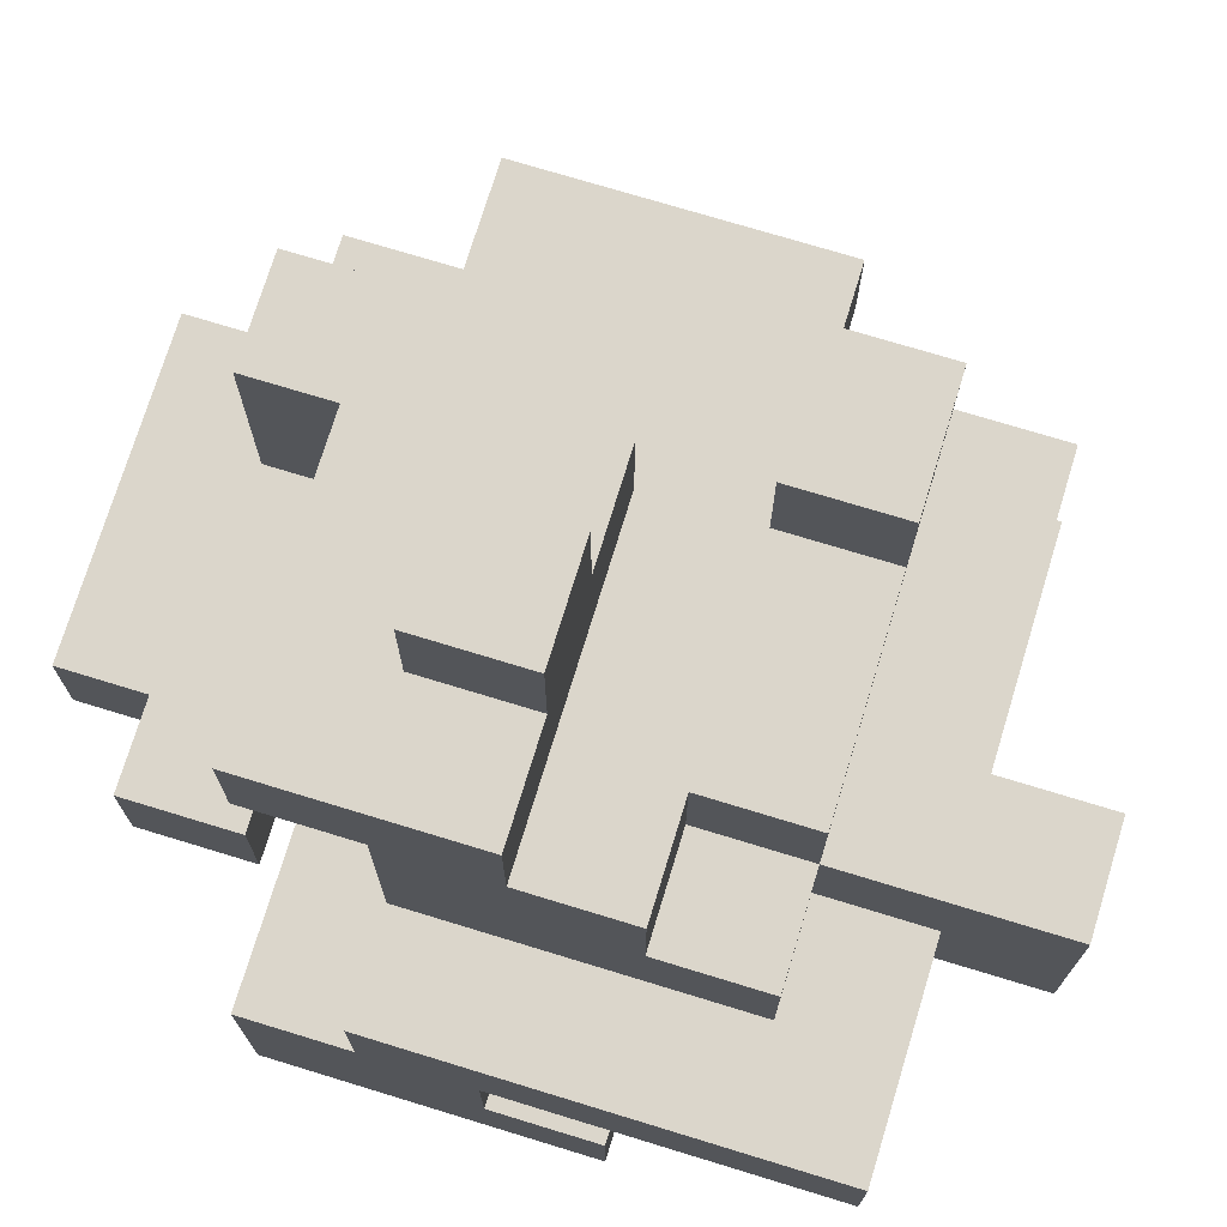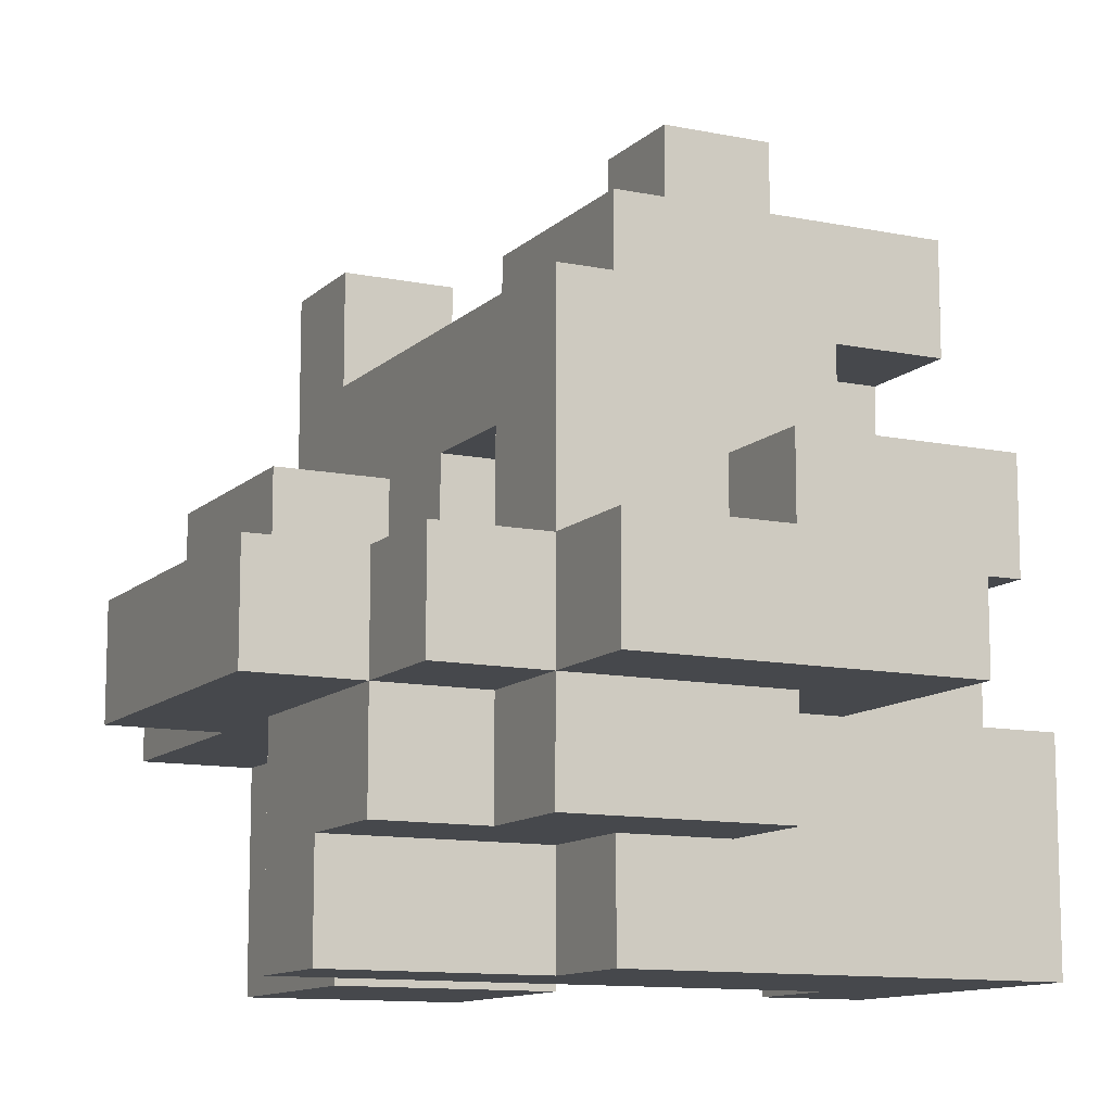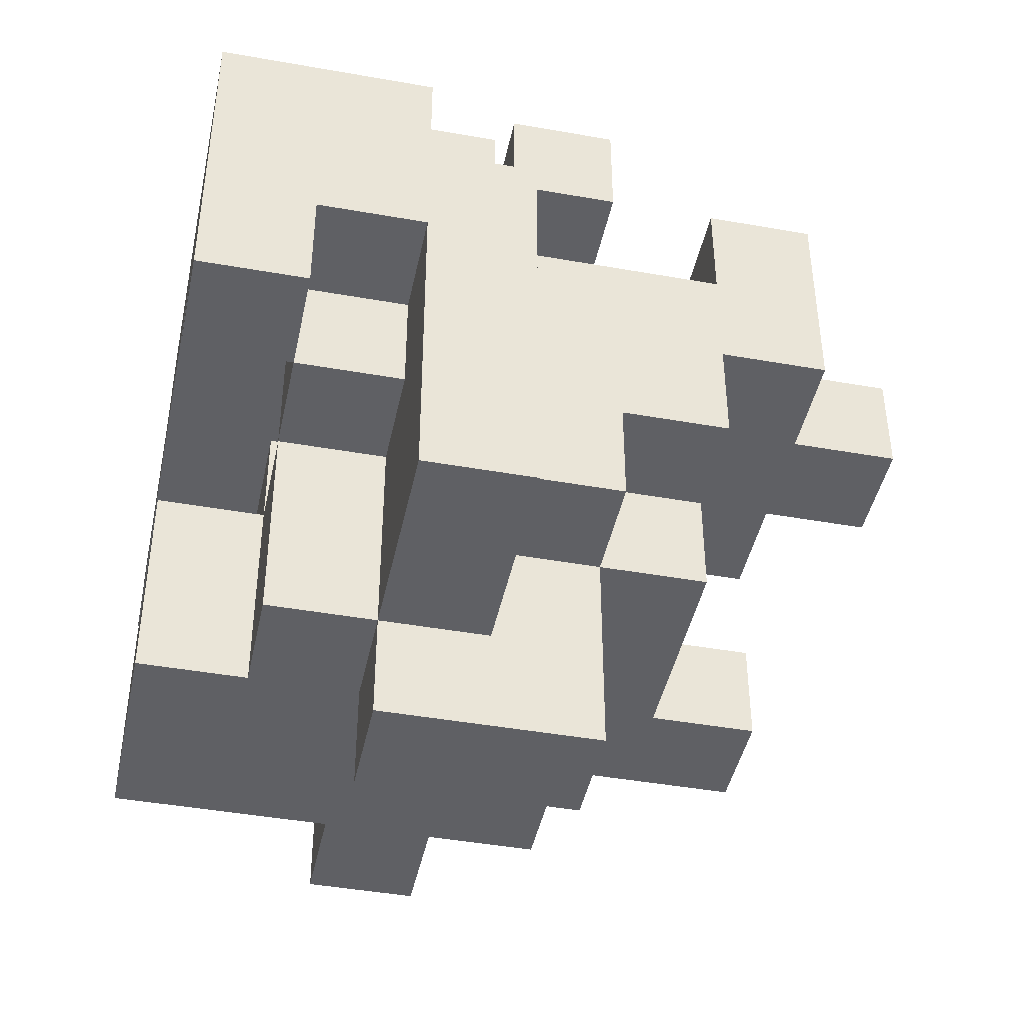
<metadata>
{"format":"obj","ext":"obj","renderer":"f3d","projection":"perspective","resolution":1024,"background":"white","views":[{"elev":73.5,"azim":107.0,"up":"+Y"},{"elev":-11.4,"azim":-26.5,"up":"+Y"},{"elev":-43.8,"azim":78.2,"up":"+Z"}]}
</metadata>
<code>
o
v -0.4 0.8 0.9
v -0.4 0.8 0.8
v -0.4 0.8 0.6
v -0.4 0.9 0.9
v -0.4 0.9 0.8
v -0.4 0.9 0.6
v -0.3 0.6 0.8
v -0.3 0.6 0.7
v -0.3 0.7 0.9
v -0.3 0.7 0.8
v -0.3 0.8 1
v -0.3 0.8 0.9
v -0.3 0.8 0.8
v -0.3 0.8 0.7
v -0.3 0.8 0.6
v -0.3 0.8 0.4
v -0.3 0.9 1
v -0.3 0.9 0.9
v -0.3 0.9 0.7
v -0.3 0.9 0.6
v -0.3 0.9 0.5
v -0.3 0.9 0.4
v -0.3 1 0.7
v -0.3 1 0.5
v -0.2 0.6 0.6
v -0.2 0.6 0.4
v -0.2 0.7 1
v -0.2 0.7 0.9
v -0.2 0.7 0.7
v -0.2 0.7 0.6
v -0.2 0.7 0.4
v -0.2 0.8 1.1
v -0.2 0.8 1
v -0.2 0.8 0.9
v -0.2 0.8 0.7
v -0.2 0.8 0.6
v -0.2 0.8 0.4
v -0.2 0.9 1.1
v -0.2 0.9 1
v -0.2 0.9 0.9
v -0.2 0.9 0.8
v -0.2 0.9 0.7
v -0.2 0.9 0.5
v -0.2 0.9 0.4
v -0.2 1 0.9
v -0.2 1 0.8
v -0.2 1 0.7
v -0.2 1 0.6
v -0.2 1 0.5
v -0.2 1 0.4
v -0.2 1.1 1
v -0.2 1.1 0.9
v -0.2 1.1 0.8
v -0.2 1.1 0.7
v -0.2 1.1 0.6
v -0.2 1.1 0.5
v -0.2 1.2 0.6
v -0.2 1.2 0.5
v -0.1 0.6 0.9
v -0.1 0.6 0.8
v -0.1 0.7 0.9
v -0.1 0.7 0.8
v -0.1 0.9 0.9
v -0.1 0.9 0.8
v -0.1 1 0.9
v -0.1 1 0.8
v -0.1 1.1 0.9
v -0.1 1.1 0.8
v -0.1 1.1 0.7
v -0.1 1.2 0.9
v -0.1 1.2 0.7
v 0 0.8 0.4
v 0 0.8 0.3
v 0 0.9 1
v 0 0.9 0.9
v 0 0.9 0.4
v 0 0.9 0.3
v 0 1 1
v 0 1 0.9
v 0 1 0.4
v 0 1 0.3
v 0 1.2 0.8
v 0 1.2 0.7
v 0 1.3 0.8
v 0 1.3 0.7
v 0.1 0.7 0.7
v 0.1 0.7 0.6
v 0.1 0.8 0.7
v 0.1 0.8 0.6
v 0.2 0.6 0.7
v 0.2 0.6 0.6
v 0.2 0.7 0.7
v 0.2 0.7 0.6
v -0.1 0.9 1
v -0.1 0.9 0.9
v -0.1 1.1 1
v -0.1 1.1 0.9
v -0.1 1.1 0.6
v -0.1 1.1 0.5
v -0.1 1.2 0.6
v -0.1 1.2 0.5
v 0 0.6 0.6
v 0 0.6 0.4
v 0 0.7 1
v 0 0.7 0.9
v 0 0.7 0.7
v 0 0.7 0.6
v 0 0.7 0.5
v 0 0.7 0.4
v 0 0.8 1
v 0 0.8 0.9
v 0 0.8 0.7
v 0 0.8 0.6
v 0.1 0.7 0.6
v 0.1 0.7 0.5
v 0.1 0.7 0.4
v 0.1 0.8 1.1
v 0.1 0.8 0.9
v 0.1 0.8 0.8
v 0.1 0.8 0.6
v 0.1 0.8 0.5
v 0.1 0.8 0.4
v 0.1 0.8 0.3
v 0.1 0.9 1.1
v 0.1 0.9 1
v 0.1 0.9 0.9
v 0.1 0.9 0.8
v 0.1 0.9 0.5
v 0.1 0.9 0.4
v 0.1 0.9 0.3
v 0.1 1 0.9
v 0.1 1 0.8
v 0.1 1 0.6
v 0.1 1 0.5
v 0.1 1 0.4
v 0.1 1 0.3
v 0.1 1.1 0.9
v 0.1 1.1 0.8
v 0.1 1.1 0.6
v 0.1 1.1 0.5
v 0.1 1.2 0.8
v 0.1 1.2 0.7
v 0.1 1.3 0.8
v 0.1 1.3 0.7
v 0.2 0.7 0.7
v 0.2 0.7 0.6
v 0.2 0.8 0.7
v 0.2 0.8 0.6
v 0.2 0.9 1
v 0.2 0.9 0.9
v 0.2 0.9 0.8
v 0.2 0.9 0.6
v 0.2 0.9 0.5
v 0.2 1 1
v 0.2 1 0.9
v 0.2 1 0.8
v 0.2 1 0.6
v 0.2 1 0.5
v 0.2 1.1 0.9
v 0.2 1.1 0.8
v 0.2 1.1 0.7
v 0.2 1.1 0.6
v 0.2 1.2 0.9
v 0.2 1.2 0.8
v 0.2 1.2 0.7
v 0.3 0.6 0.9
v 0.3 0.6 0.6
v 0.3 0.7 0.9
v 0.3 0.7 0.8
v 0.3 0.7 0.7
v 0.3 0.7 0.6
v 0.3 0.8 0.9
v 0.3 0.8 0.8
v 0.3 0.8 0.7
v 0.3 0.8 0.6
v 0.3 0.8 0.4
v 0.3 0.9 0.8
v 0.3 0.9 0.6
v 0.3 0.9 0.4
v -0.2 0.8 1.1
v -0.2 0.9 1.1
v 0.1 0.8 1.1
v 0.1 0.9 1.1
v -0.3 0.8 1
v -0.3 0.9 1
v -0.2 0.7 1
v -0.2 0.8 1
v -0.2 0.9 1
v -0.2 1.1 1
v -0.1 0.9 1
v -0.1 1.1 1
v 0 0.7 1
v 0 0.8 1
v 0 0.9 1
v 0 1 1
v 0.1 0.9 1
v 0.1 1 1
v 0.2 0.9 1
v 0.2 1 1
v -0.4 0.8 0.9
v -0.4 0.9 0.9
v -0.3 0.7 0.9
v -0.3 0.8 0.9
v -0.3 0.9 0.9
v -0.2 0.7 0.9
v -0.2 0.8 0.9
v -0.1 0.6 0.9
v -0.1 0.7 0.9
v -0.1 0.9 0.9
v -0.1 1.1 0.9
v -0.1 1.2 0.9
v 0 0.7 0.9
v 0 0.8 0.9
v 0 0.9 0.9
v 0 1 0.9
v 0.1 0.7 0.9
v 0.1 0.8 0.9
v 0.1 1 0.9
v 0.1 1.1 0.9
v 0.1 1.2 0.9
v 0.2 1.1 0.9
v 0.2 1.2 0.9
v 0.3 0.6 0.9
v 0.3 0.7 0.9
v 0.3 0.8 0.9
v -0.3 0.6 0.8
v -0.3 0.7 0.8
v -0.2 0.7 0.8
v -0.2 0.9 0.8
v -0.2 1 0.8
v -0.1 0.6 0.8
v -0.1 0.7 0.8
v -0.1 0.9 0.8
v -0.1 1 0.8
v 0 1.2 0.8
v 0 1.3 0.8
v 0.1 0.8 0.8
v 0.1 0.9 0.8
v 0.1 1 0.8
v 0.1 1.1 0.8
v 0.1 1.2 0.8
v 0.1 1.3 0.8
v 0.2 0.8 0.8
v 0.2 0.9 0.8
v 0.2 1 0.8
v 0.2 1.1 0.8
v 0.3 0.8 0.8
v 0.3 0.9 0.8
v -0.3 0.9 0.7
v -0.3 1 0.7
v -0.2 0.9 0.7
v -0.2 1 0.7
v -0.2 0.6 0.6
v -0.2 0.7 0.6
v -0.2 1.1 0.6
v -0.2 1.2 0.6
v -0.1 1.1 0.6
v -0.1 1.2 0.6
v 0 0.6 0.6
v 0 0.7 0.6
v 0 0.8 0.6
v 0.1 0.7 0.6
v 0.1 0.8 0.6
v -0.2 0.9 0.9
v -0.2 1 0.9
v -0.1 0.9 0.9
v -0.1 1 0.9
v 0.1 0.9 0.9
v 0.1 1 0.9
v 0.2 0.9 0.9
v 0.2 1 0.9
v -0.3 0.6 0.7
v -0.3 0.8 0.7
v -0.2 0.7 0.7
v -0.2 0.8 0.7
v -0.1 1.1 0.7
v -0.1 1.2 0.7
v 0 0.7 0.7
v 0 0.8 0.7
v 0 1.1 0.7
v 0 1.2 0.7
v 0 1.3 0.7
v 0.1 0.7 0.7
v 0.1 0.8 0.7
v 0.1 1.2 0.7
v 0.1 1.3 0.7
v 0.2 0.6 0.7
v 0.2 0.7 0.7
v 0.2 0.8 0.7
v 0.2 1.1 0.7
v 0.2 1.2 0.7
v 0.3 0.7 0.7
v 0.3 0.8 0.7
v -0.4 0.8 0.6
v -0.4 0.9 0.6
v -0.3 0.8 0.6
v -0.3 0.9 0.6
v 0.1 0.7 0.6
v 0.1 0.8 0.6
v 0.1 1 0.6
v 0.1 1.1 0.6
v 0.2 0.6 0.6
v 0.2 0.7 0.6
v 0.2 0.8 0.6
v 0.2 1 0.6
v 0.2 1.1 0.6
v 0.3 0.6 0.6
v 0.3 0.7 0.6
v -0.3 0.9 0.5
v -0.3 1 0.5
v -0.2 0.9 0.5
v -0.2 1 0.5
v -0.2 1.1 0.5
v -0.2 1.2 0.5
v -0.1 1 0.5
v -0.1 1.1 0.5
v -0.1 1.2 0.5
v 0.1 0.9 0.5
v 0.1 1 0.5
v 0.1 1.1 0.5
v 0.2 0.9 0.5
v 0.2 1 0.5
v -0.3 0.8 0.4
v -0.3 0.9 0.4
v -0.2 0.6 0.4
v -0.2 0.7 0.4
v -0.2 0.8 0.4
v -0.2 0.9 0.4
v -0.2 1 0.4
v -0.1 0.7 0.4
v -0.1 0.8 0.4
v 0 0.6 0.4
v 0 0.7 0.4
v 0 0.8 0.4
v 0 0.9 0.4
v 0 1 0.4
v 0.1 0.7 0.4
v 0.1 0.8 0.4
v 0.1 0.9 0.4
v 0.2 0.8 0.4
v 0.2 0.9 0.4
v 0.3 0.8 0.4
v 0.3 0.9 0.4
v 0 0.8 0.3
v 0 0.9 0.3
v 0 1 0.3
v 0.1 0.8 0.3
v 0.1 0.9 0.3
v 0.1 1 0.3
v -0.1 0.6 0.9
v 0.3 0.6 0.9
v -0.3 0.6 0.8
v -0.1 0.6 0.8
v -0.3 0.6 0.7
v 0.2 0.6 0.7
v -0.2 0.6 0.6
v 0 0.6 0.6
v 0.2 0.6 0.6
v 0.3 0.6 0.6
v -0.2 0.6 0.4
v 0 0.6 0.4
v -0.2 0.7 1
v 0 0.7 1
v -0.3 0.7 0.9
v -0.2 0.7 0.9
v -0.1 0.7 0.9
v 0 0.7 0.9
v -0.3 0.7 0.8
v -0.2 0.7 0.8
v -0.1 0.7 0.8
v -0.2 0.7 0.7
v 0 0.7 0.7
v 0.1 0.7 0.7
v 0.2 0.7 0.7
v -0.2 0.7 0.6
v 0 0.7 0.6
v 0.1 0.7 0.6
v 0.2 0.7 0.6
v 0 0.7 0.5
v 0.1 0.7 0.5
v 0 0.7 0.4
v 0.1 0.7 0.4
v -0.2 0.8 1.1
v 0.1 0.8 1.1
v -0.3 0.8 1
v -0.2 0.8 1
v 0 0.8 1
v -0.4 0.8 0.9
v -0.3 0.8 0.9
v -0.2 0.8 0.9
v 0 0.8 0.9
v 0.1 0.8 0.9
v -0.4 0.8 0.8
v -0.3 0.8 0.8
v -0.3 0.8 0.7
v -0.2 0.8 0.7
v 0 0.8 0.7
v 0.1 0.8 0.7
v 0.2 0.8 0.7
v 0.3 0.8 0.7
v -0.4 0.8 0.6
v -0.3 0.8 0.6
v -0.2 0.8 0.6
v 0 0.8 0.6
v 0.1 0.8 0.6
v 0.2 0.8 0.6
v 0.3 0.8 0.6
v 0.1 0.8 0.5
v -0.3 0.8 0.4
v -0.2 0.8 0.4
v 0 0.8 0.4
v 0.1 0.8 0.4
v 0.2 0.8 0.4
v 0.3 0.8 0.4
v 0 0.8 0.3
v 0.1 0.8 0.3
v 0.1 0.9 1
v 0.2 0.9 1
v 0.1 0.9 0.9
v 0.2 0.9 0.9
v -0.2 1 0.9
v -0.1 1 0.9
v -0.2 1 0.8
v -0.1 1 0.8
v 0.1 1.1 0.9
v 0.2 1.1 0.9
v 0.1 1.1 0.8
v 0.2 1.1 0.8
v 0.2 0.7 0.7
v 0.3 0.7 0.7
v 0.2 0.7 0.6
v 0.3 0.7 0.6
v 0.1 0.8 0.9
v 0.3 0.8 0.9
v 0.1 0.8 0.8
v 0.2 0.8 0.8
v 0.3 0.8 0.8
v -0.2 0.9 1.1
v 0.1 0.9 1.1
v -0.3 0.9 1
v -0.2 0.9 1
v -0.1 0.9 1
v 0 0.9 1
v 0.1 0.9 1
v -0.4 0.9 0.9
v -0.3 0.9 0.9
v -0.2 0.9 0.9
v -0.1 0.9 0.9
v 0 0.9 0.9
v -0.4 0.9 0.8
v -0.3 0.9 0.8
v -0.2 0.9 0.8
v -0.1 0.9 0.8
v 0.2 0.9 0.8
v 0.3 0.9 0.8
v -0.3 0.9 0.7
v -0.2 0.9 0.7
v -0.4 0.9 0.6
v -0.3 0.9 0.6
v 0.2 0.9 0.6
v 0.3 0.9 0.6
v -0.3 0.9 0.5
v -0.2 0.9 0.5
v 0.1 0.9 0.5
v 0.2 0.9 0.5
v -0.3 0.9 0.4
v -0.2 0.9 0.4
v 0.1 0.9 0.4
v 0.2 0.9 0.4
v 0.3 0.9 0.4
v 0 1 1
v 0.1 1 1
v 0.2 1 1
v 0 1 0.9
v 0.1 1 0.9
v 0.2 1 0.9
v -0.3 1 0.7
v -0.2 1 0.7
v -0.2 1 0.6
v 0.1 1 0.6
v 0.2 1 0.6
v -0.3 1 0.5
v -0.2 1 0.5
v -0.1 1 0.5
v 0.1 1 0.5
v 0.2 1 0.5
v -0.2 1 0.4
v 0 1 0.4
v 0.1 1 0.4
v 0 1 0.3
v 0.1 1 0.3
v -0.2 1.1 1
v -0.1 1.1 1
v -0.2 1.1 0.9
v -0.1 1.1 0.9
v -0.2 1.1 0.8
v -0.1 1.1 0.8
v -0.2 1.1 0.7
v -0.1 1.1 0.7
v 0 1.1 0.7
v 0.2 1.1 0.7
v -0.2 1.1 0.6
v -0.1 1.1 0.6
v 0 1.1 0.6
v 0.1 1.1 0.6
v 0.2 1.1 0.6
v -0.1 1.1 0.5
v 0.1 1.1 0.5
v -0.1 1.2 0.9
v 0.1 1.2 0.9
v 0.2 1.2 0.9
v 0 1.2 0.8
v 0.1 1.2 0.8
v 0.2 1.2 0.8
v -0.1 1.2 0.7
v 0 1.2 0.7
v 0.1 1.2 0.7
v 0.2 1.2 0.7
v -0.2 1.2 0.6
v -0.1 1.2 0.6
v -0.2 1.2 0.5
v -0.1 1.2 0.5
v 0 1.3 0.8
v 0.1 1.3 0.8
v 0 1.3 0.7
v 0.1 1.3 0.7
f 4 2 1
f 5 3 2
f 5 2 4
f 6 3 5
f 10 8 7
f 12 10 9
f 13 8 10
f 13 10 12
f 14 8 13
f 17 12 11
f 18 12 17
f 20 16 15
f 21 16 20
f 22 16 21
f 23 20 19
f 23 21 20
f 24 21 23
f 30 26 25
f 31 26 30
f 33 28 27
f 34 28 33
f 35 30 29
f 36 31 30
f 36 30 35
f 37 31 36
f 38 33 32
f 39 33 38
f 45 40 39
f 46 42 41
f 47 42 46
f 49 44 43
f 50 44 49
f 51 45 39
f 52 46 45
f 52 45 51
f 53 47 46
f 53 46 52
f 54 48 47
f 54 47 53
f 55 49 48
f 55 48 54
f 56 49 55
f 57 56 55
f 58 56 57
f 61 60 59
f 62 60 61
f 65 64 63
f 66 64 65
f 70 68 67
f 70 69 68
f 71 69 70
f 76 73 72
f 77 73 76
f 78 75 74
f 79 75 78
f 80 77 76
f 81 77 80
f 84 83 82
f 85 83 84
f 88 87 86
f 89 87 88
f 92 91 90
f 93 91 92
f 94 95 96
f 96 95 97
f 98 99 100
f 100 99 101
f 102 103 107
f 107 103 108
f 108 103 109
f 104 105 110
f 110 105 111
f 106 107 112
f 112 107 113
f 114 115 120
f 115 116 121
f 120 115 121
f 121 116 122
f 118 119 124
f 117 118 124
f 124 119 125
f 125 119 126
f 126 119 127
f 122 123 129
f 129 123 130
f 126 127 131
f 131 127 132
f 128 129 134
f 129 130 135
f 134 129 135
f 135 130 136
f 131 132 137
f 137 132 138
f 133 134 139
f 139 134 140
f 141 142 143
f 143 142 144
f 145 146 147
f 147 146 148
f 149 150 154
f 154 150 155
f 151 152 156
f 152 153 156
f 156 153 157
f 157 153 158
f 156 157 160
f 160 157 161
f 161 157 162
f 159 160 163
f 160 161 164
f 163 160 164
f 164 161 165
f 166 167 168
f 168 167 169
f 169 167 170
f 170 167 171
f 168 169 172
f 169 170 173
f 172 169 173
f 173 170 174
f 174 175 177
f 173 174 177
f 175 176 178
f 177 175 178
f 178 176 179
f 182 181 180
f 183 181 182
f 187 185 184
f 188 185 187
f 190 189 188
f 191 189 190
f 192 187 186
f 193 187 192
f 196 195 194
f 197 195 196
f 198 197 196
f 199 197 198
f 203 201 200
f 204 201 203
f 205 203 202
f 206 203 205
f 212 208 207
f 214 211 210
f 214 210 209
f 215 211 214
f 216 213 212
f 216 212 207
f 217 213 216
f 218 211 215
f 219 211 218
f 220 211 219
f 221 220 219
f 222 220 221
f 223 216 207
f 224 217 216
f 224 216 223
f 225 217 224
f 228 227 226
f 231 228 226
f 232 228 231
f 233 230 229
f 234 230 233
f 241 236 235
f 242 236 241
f 243 238 237
f 243 239 238
f 244 239 243
f 245 240 239
f 245 239 244
f 246 240 245
f 247 244 243
f 248 244 247
f 251 250 249
f 252 250 251
f 257 256 255
f 258 256 257
f 259 254 253
f 260 254 259
f 262 261 260
f 263 261 262
f 264 265 266
f 266 265 267
f 268 269 270
f 270 269 271
f 272 273 274
f 274 273 275
f 272 274 278
f 276 277 280
f 280 277 281
f 278 279 283
f 272 278 283
f 283 279 284
f 281 282 285
f 280 281 285
f 285 282 286
f 272 283 287
f 287 283 288
f 280 285 290
f 290 285 291
f 288 289 292
f 292 289 293
f 294 295 296
f 296 295 297
f 298 299 303
f 303 299 304
f 300 301 305
f 305 301 306
f 302 303 307
f 307 303 308
f 309 310 311
f 311 310 312
f 312 313 315
f 313 314 316
f 315 313 316
f 316 314 317
f 315 316 319
f 319 316 320
f 318 319 321
f 321 319 322
f 323 324 327
f 327 324 328
f 325 326 330
f 326 327 330
f 328 329 331
f 330 327 331
f 327 328 331
f 325 330 332
f 330 331 333
f 332 330 333
f 331 329 334
f 333 331 334
f 334 329 335
f 335 329 336
f 333 334 337
f 337 334 338
f 338 339 340
f 340 339 341
f 340 341 342
f 342 341 343
f 344 345 347
f 345 346 348
f 347 345 348
f 348 346 349
f 353 351 350
f 354 353 352
f 355 351 353
f 355 353 354
f 358 351 355
f 359 351 358
f 360 357 356
f 361 357 360
f 365 363 362
f 366 363 365
f 367 363 366
f 368 365 364
f 369 366 365
f 369 365 368
f 370 366 369
f 375 372 371
f 376 372 375
f 377 374 373
f 378 374 377
f 379 377 376
f 380 377 379
f 381 380 379
f 382 380 381
f 386 384 383
f 387 384 386
f 389 386 385
f 390 386 389
f 391 384 387
f 392 384 391
f 393 389 388
f 394 389 393
f 395 394 393
f 401 395 393
f 402 396 395
f 402 395 401
f 403 396 402
f 404 398 397
f 405 398 404
f 406 400 399
f 407 400 406
f 408 406 405
f 409 403 402
f 410 403 409
f 412 406 408
f 413 407 406
f 413 406 412
f 414 407 413
f 415 412 411
f 416 412 415
f 419 418 417
f 420 418 419
f 423 422 421
f 424 422 423
f 427 426 425
f 428 426 427
f 429 430 431
f 431 430 432
f 433 434 435
f 435 434 436
f 436 434 437
f 438 439 441
f 441 439 442
f 442 439 443
f 443 439 444
f 440 441 446
f 446 441 447
f 442 443 448
f 448 443 449
f 445 446 450
f 446 447 451
f 450 446 451
f 447 448 451
f 451 448 452
f 452 448 453
f 451 452 456
f 450 451 456
f 456 452 457
f 450 456 458
f 458 456 459
f 454 455 460
f 460 455 461
f 460 461 465
f 462 463 466
f 466 463 467
f 464 465 468
f 465 461 469
f 468 465 469
f 469 461 470
f 471 472 474
f 472 473 475
f 474 472 475
f 475 473 476
f 477 478 479
f 477 479 482
f 482 479 483
f 480 481 485
f 485 481 486
f 483 484 487
f 484 485 487
f 487 485 488
f 488 485 489
f 488 489 490
f 490 489 491
f 492 493 494
f 494 493 495
f 494 495 496
f 496 495 497
f 496 497 498
f 498 497 499
f 498 499 502
f 499 500 502
f 502 500 503
f 500 501 504
f 503 500 504
f 504 501 505
f 505 501 506
f 503 504 507
f 504 505 507
f 507 505 508
f 509 510 512
f 510 511 513
f 512 510 513
f 513 511 514
f 509 512 515
f 515 512 516
f 513 514 517
f 517 514 518
f 519 520 521
f 521 520 522
f 523 524 525
f 525 524 526

</code>
